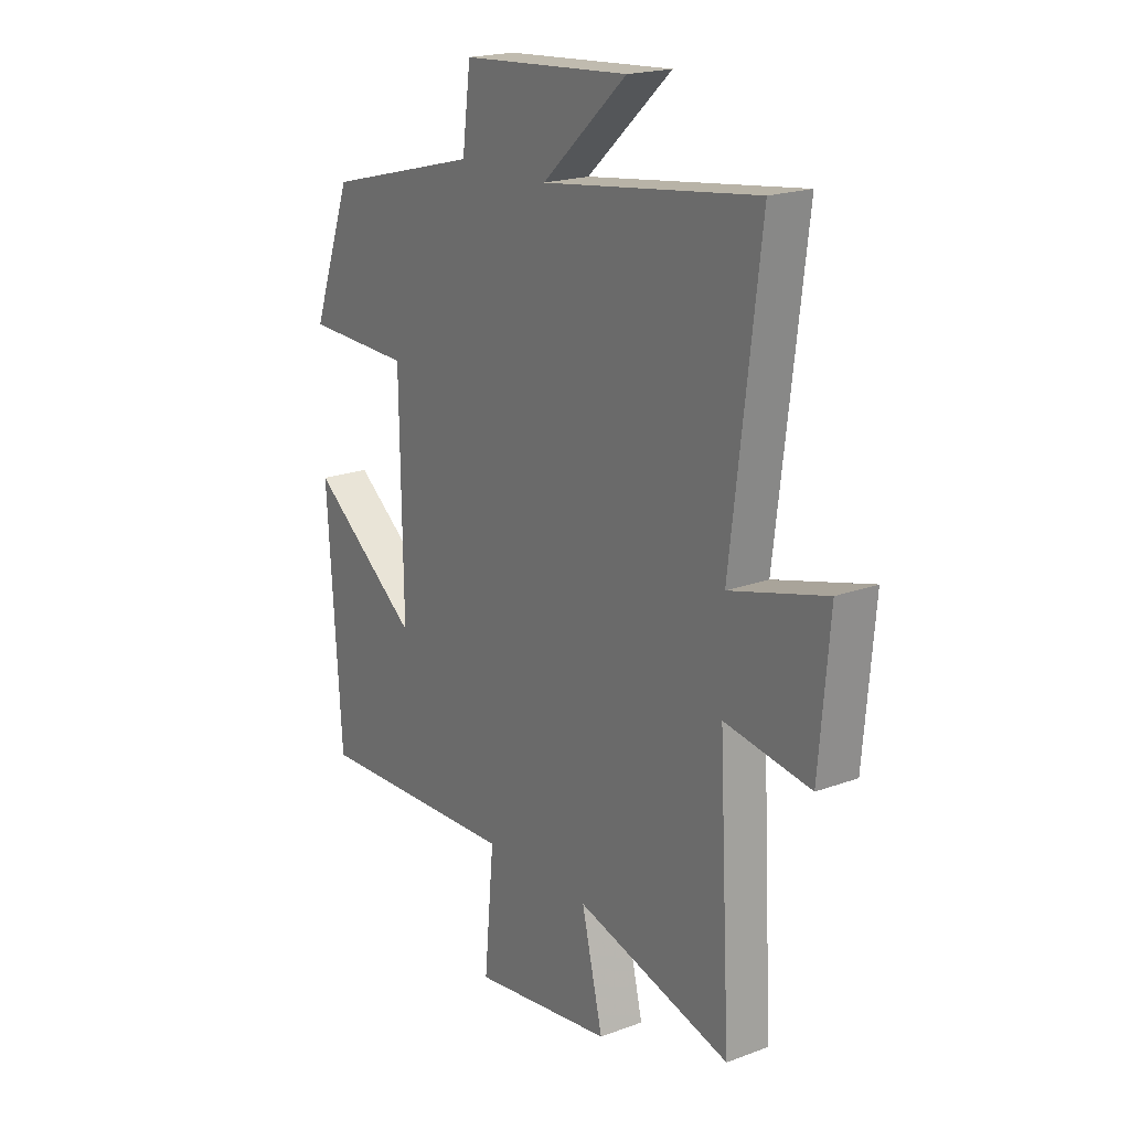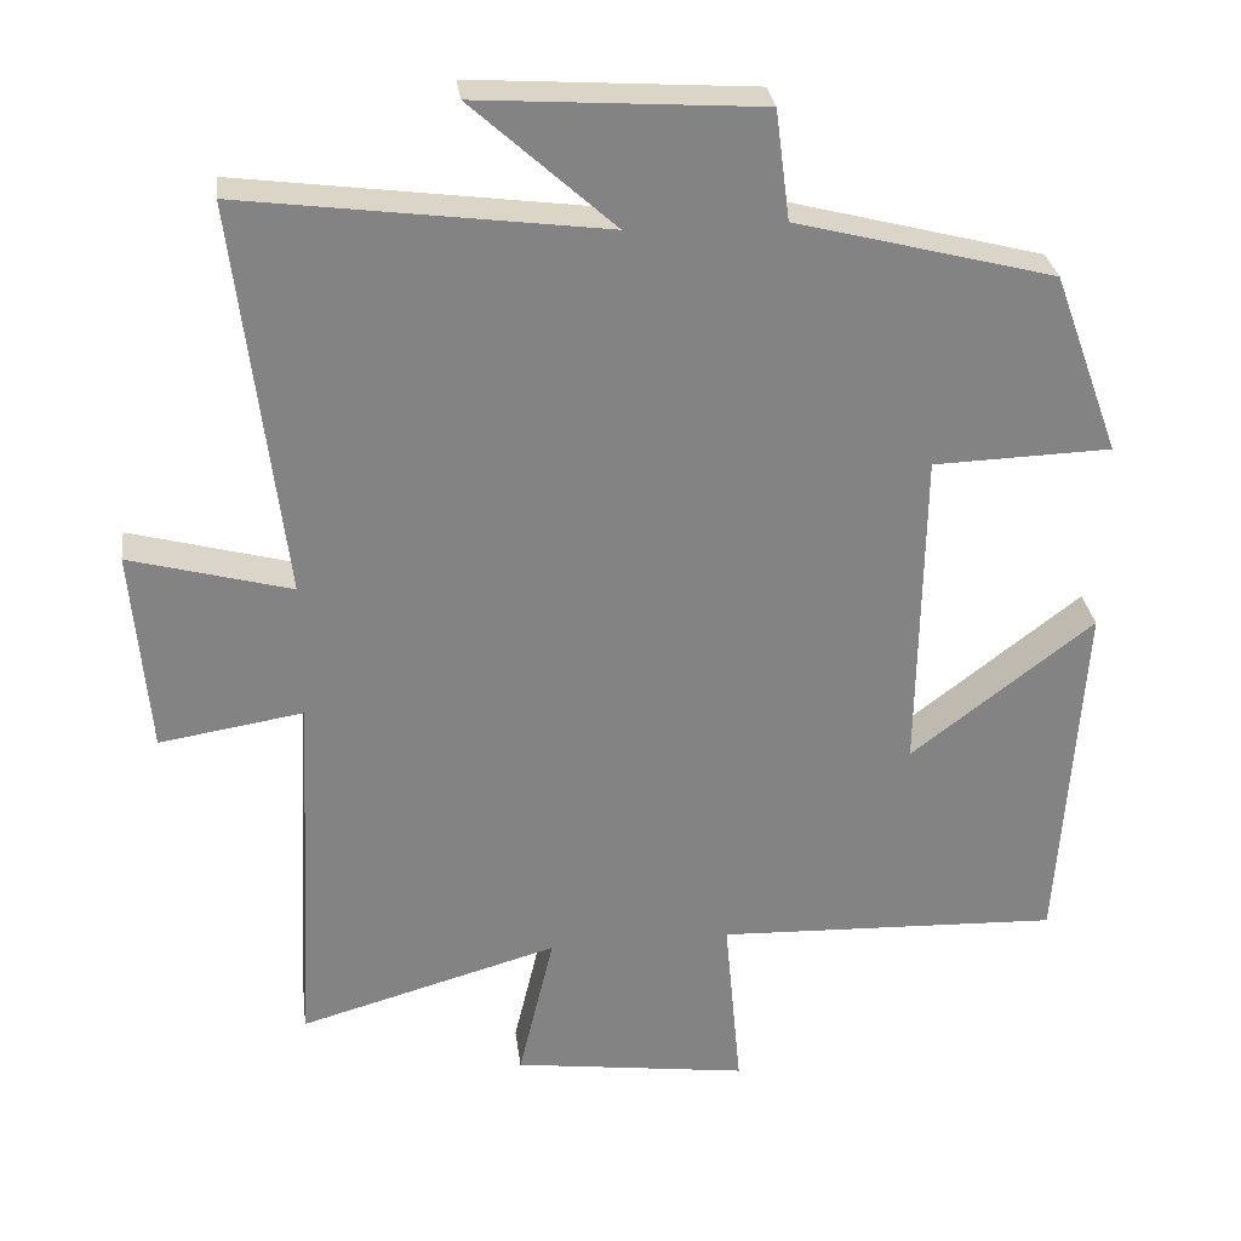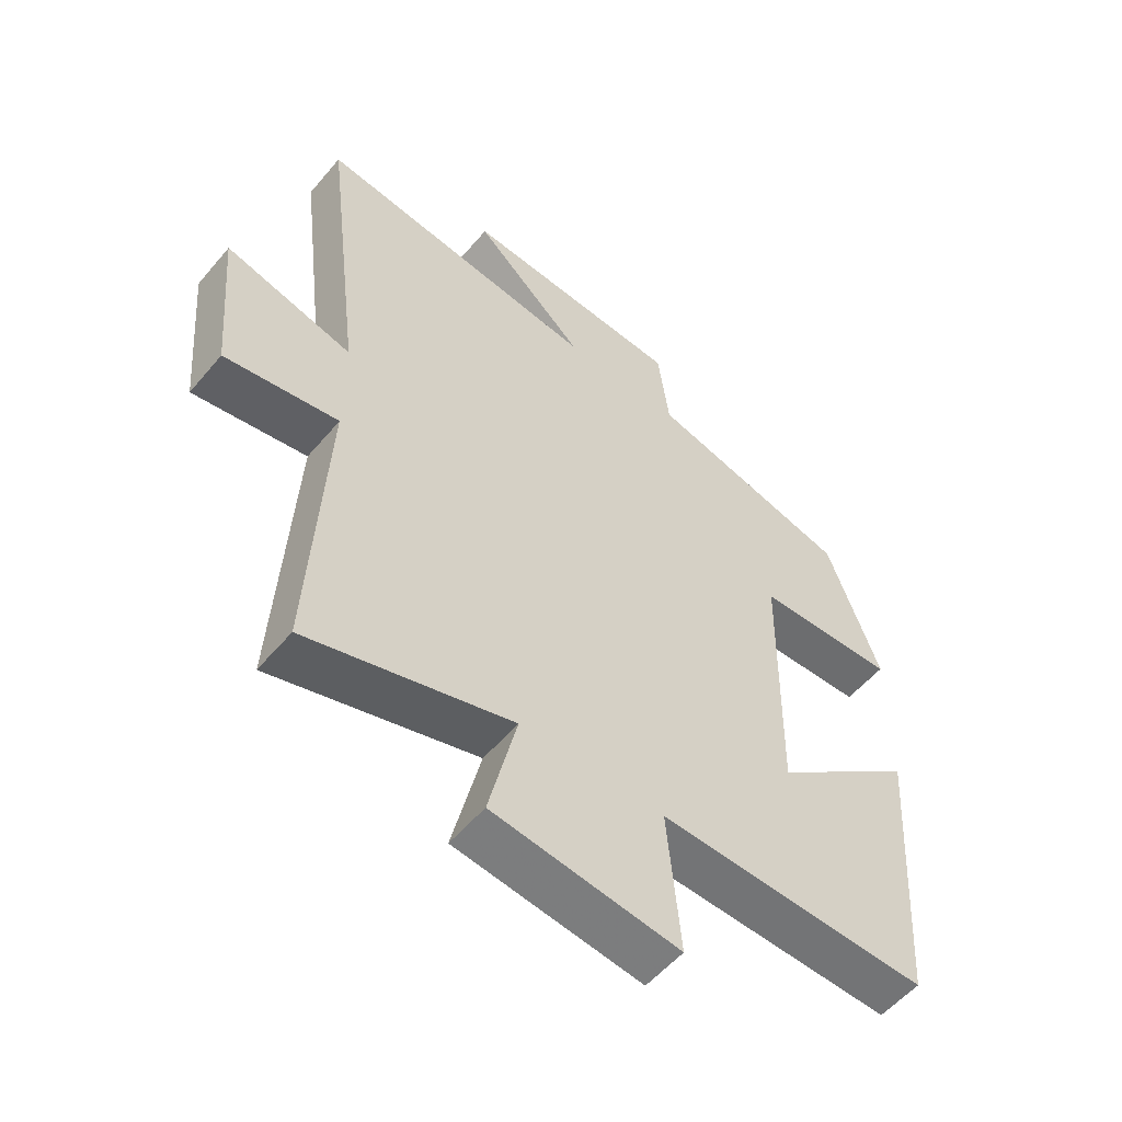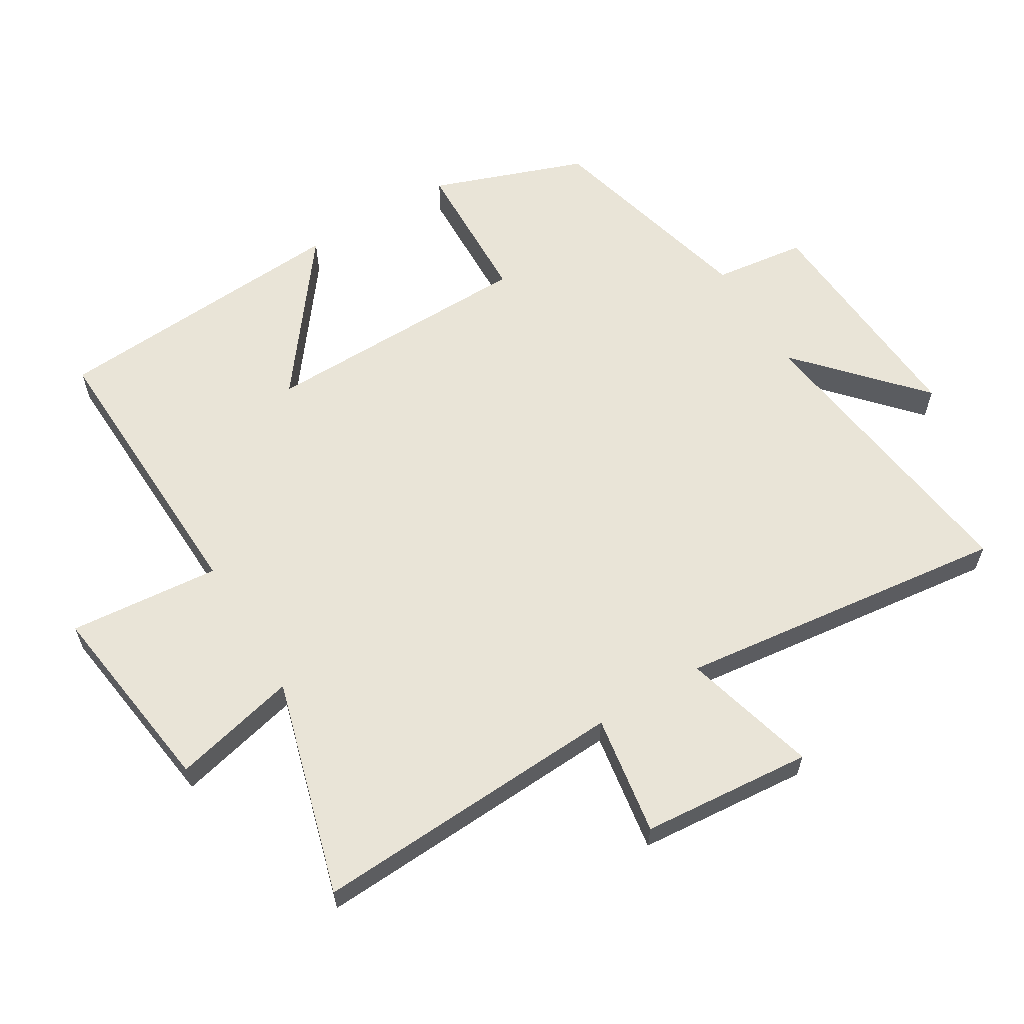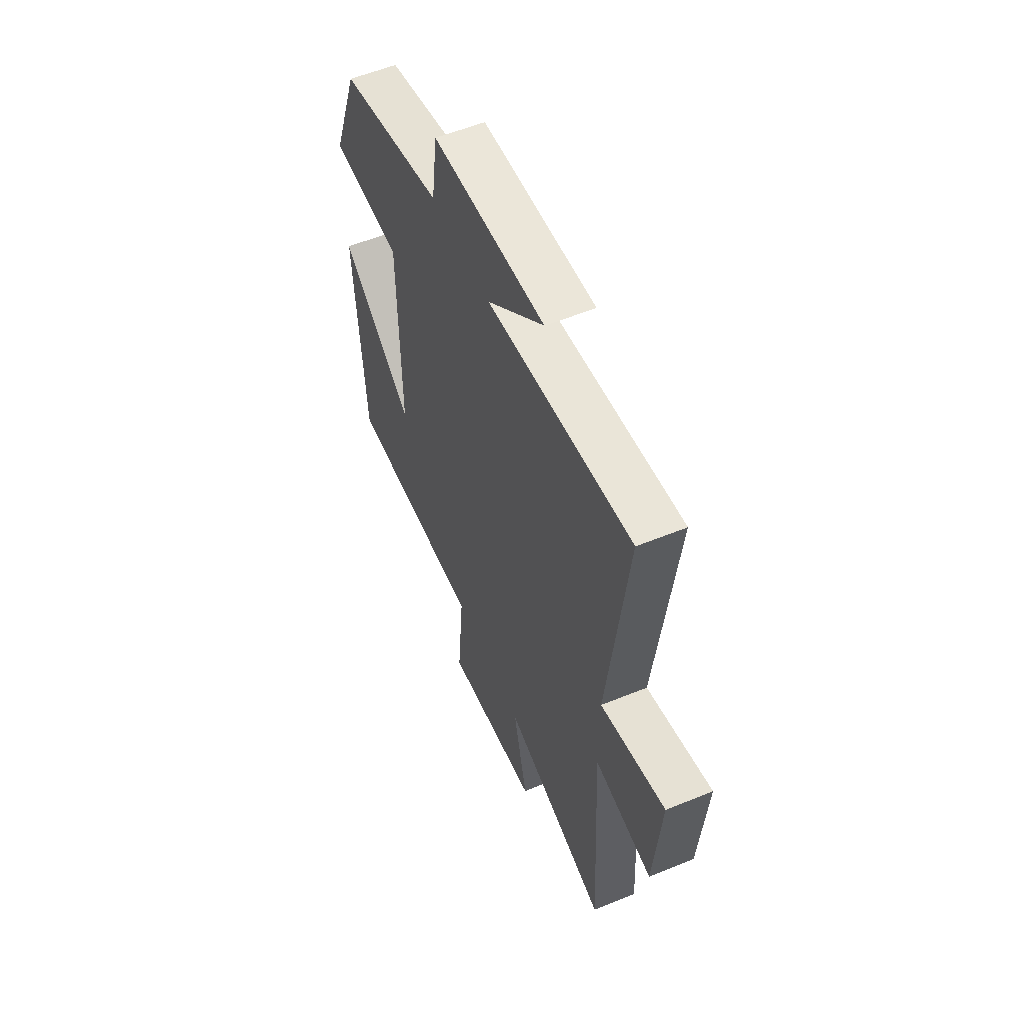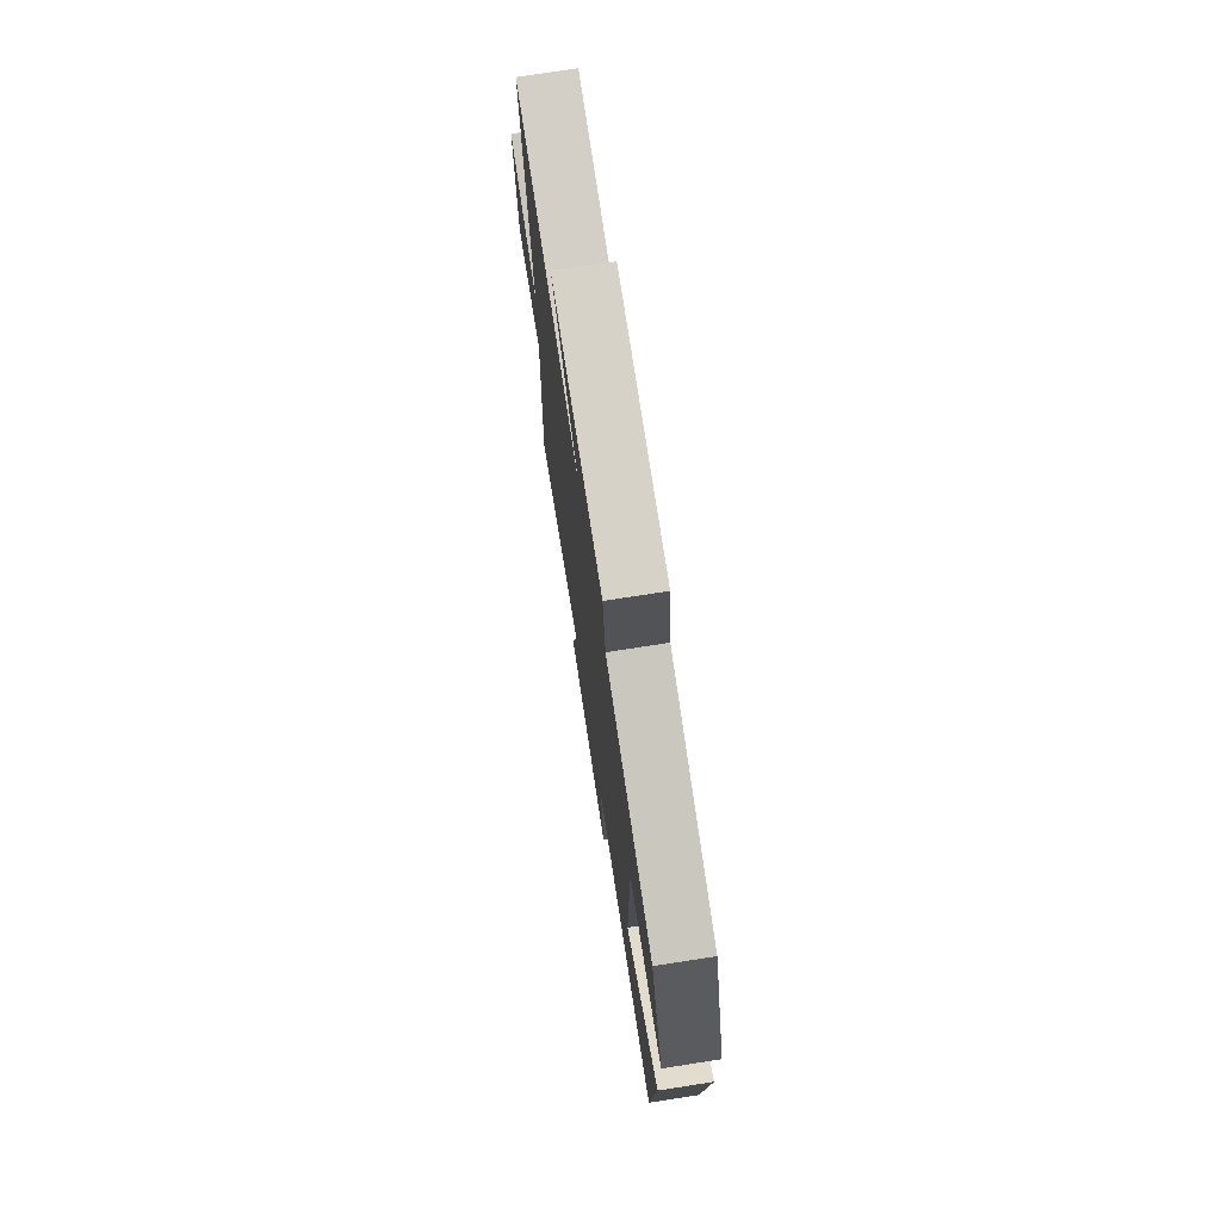
<metadata>
{"format":"obj","ext":"obj","renderer":"f3d","projection":"perspective","resolution":1024,"background":"white","views":[{"elev":19.7,"azim":-124.6,"up":"+Z"},{"elev":29.4,"azim":-7.3,"up":"+Z"},{"elev":-54.9,"azim":-39.3,"up":"+Z"},{"elev":61.2,"azim":-121.2,"up":"+Y"},{"elev":56.9,"azim":-113.1,"up":"+Z"},{"elev":74.5,"azim":81.2,"up":"+Z"}]}
</metadata>
<code>
v 0.47 0.07 -0.516
v 0.035 0.07 -0.5
v 0.056 0.07 -0.729
v -0.242 0.07 -0.689
v -0.197 0.07 -0.5
v -0.525 0.07 -0.593
v -0.5 0.07 -0.116
v -0.682 0.07 -0.145
v -0.704 0.07 0.113
v -0.5 0.07 0.058
v -0.561 0.07 0.56
v -0.105 0.07 0.5
v -0.285 0.07 0.663
v 0.071 0.07 0.639
v 0.089 0.07 0.5
v 0.416 0.07 0.415
v 0.5 0.07 0.184
v 0.275 0.07 0.177
v 0.269 0.07 -0.237
v 0.5 0.07 -0.06
v 0.47 0 -0.516
v 0.035 0 -0.5
v 0.056 0 -0.729
v -0.242 0 -0.689
v -0.197 0 -0.5
v -0.525 0 -0.593
v -0.5 0 -0.116
v -0.682 0 -0.145
v -0.704 0 0.113
v -0.5 0 0.058
v -0.561 0 0.56
v -0.105 0 0.5
v -0.285 0 0.663
v 0.071 0 0.639
v 0.089 0 0.5
v 0.416 0 0.415
v 0.5 0 0.184
v 0.275 0 0.177
v 0.269 0 -0.237
v 0.5 0 -0.06
f 19 20 1 2
f 18 19 2
f 15 16 17 18
f 15 18 2
f 12 13 14 15
f 12 15 2
f 12 2 3
f 11 12 3
f 10 11 3
f 7 8 9 10
f 7 10 3
f 5 6 7
f 5 7 3
f 3 4 5
f 22 21 40 39
f 22 39 38
f 38 37 36 35
f 22 38 35
f 35 34 33 32
f 22 35 32
f 23 22 32
f 23 32 31
f 23 31 30
f 30 29 28 27
f 23 30 27
f 27 26 25
f 23 27 25
f 25 24 23
f 1 21 22 2
f 2 22 23 3
f 3 23 24 4
f 4 24 25 5
f 5 25 26 6
f 6 26 27 7
f 7 27 28 8
f 8 28 29 9
f 9 29 30 10
f 10 30 31 11
f 11 31 32 12
f 12 32 33 13
f 13 33 34 14
f 14 34 35 15
f 15 35 36 16
f 16 36 37 17
f 17 37 38 18
f 18 38 39 19
f 19 39 40 20
f 20 40 21 1

</code>
